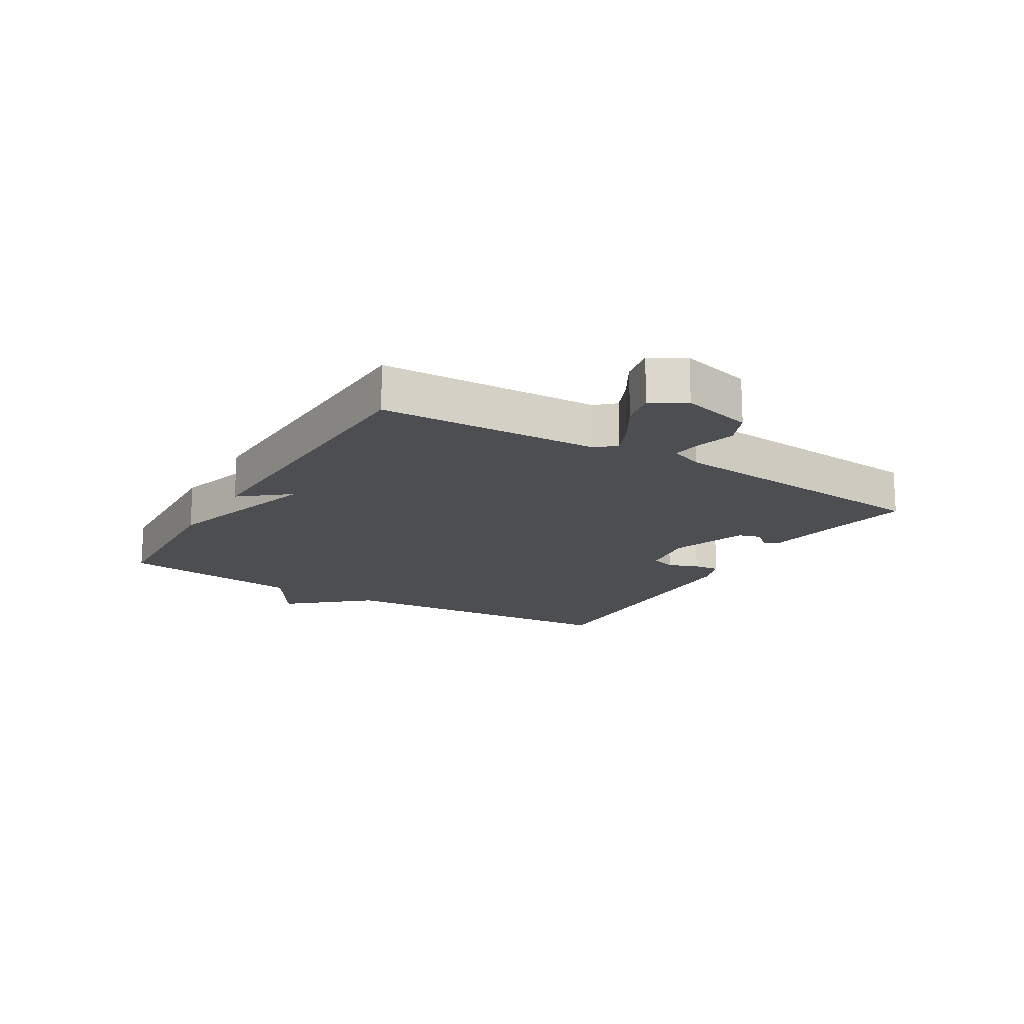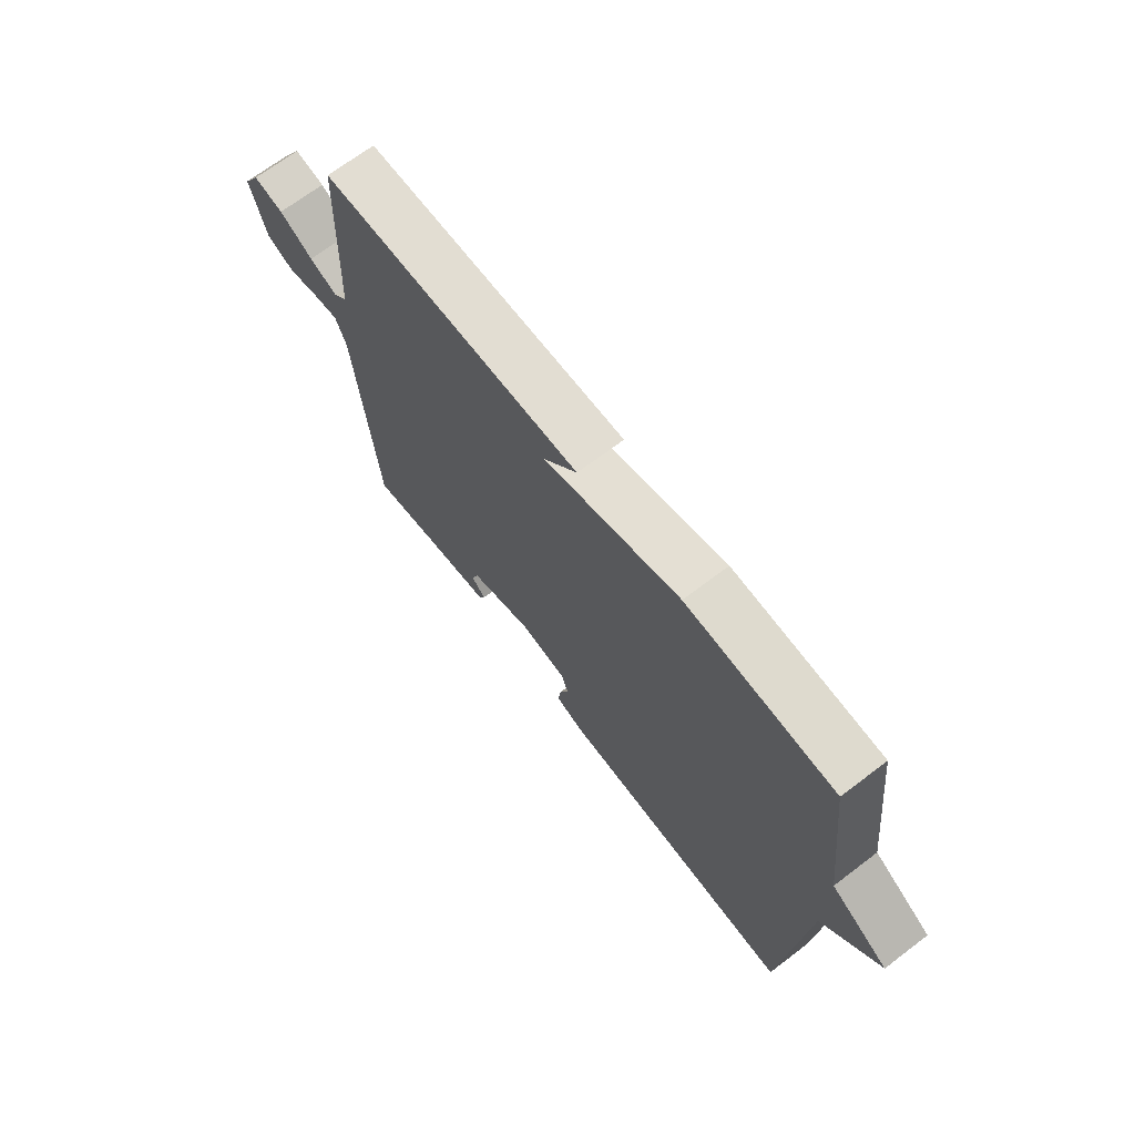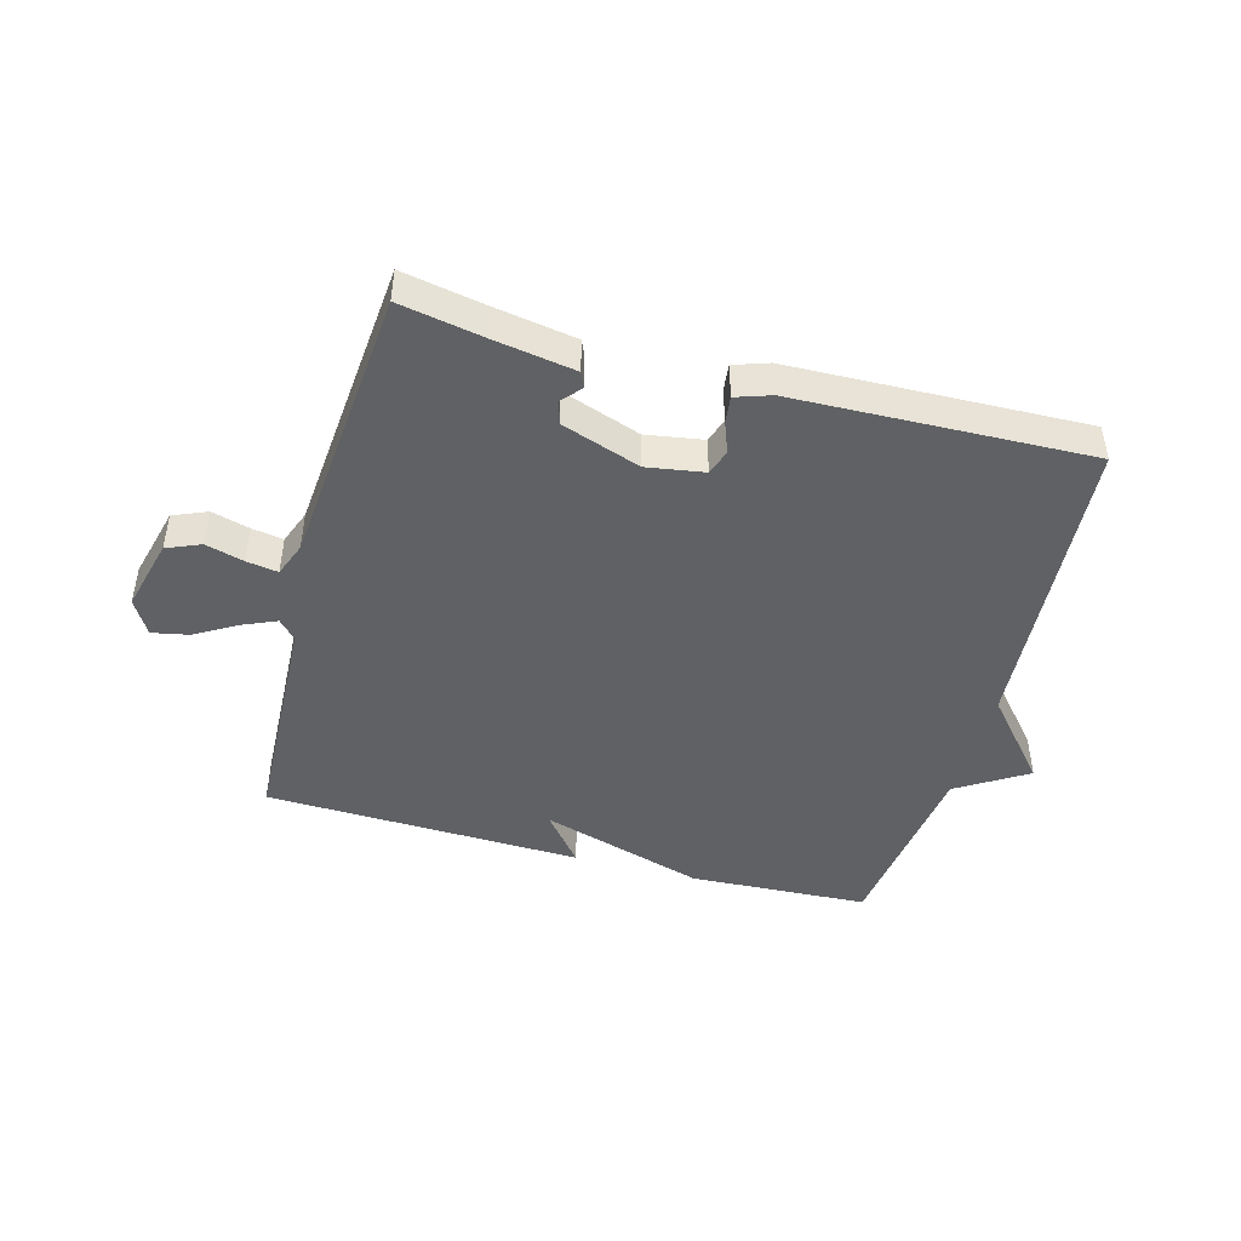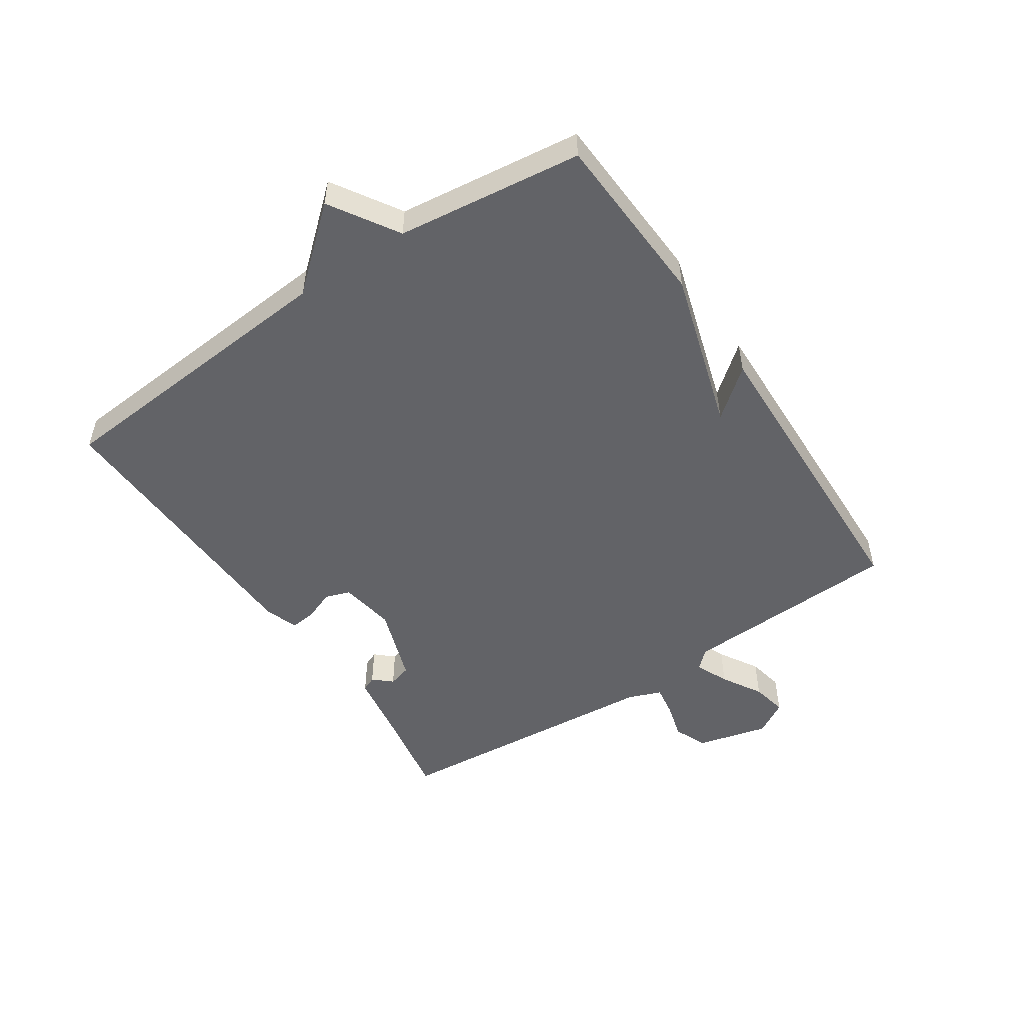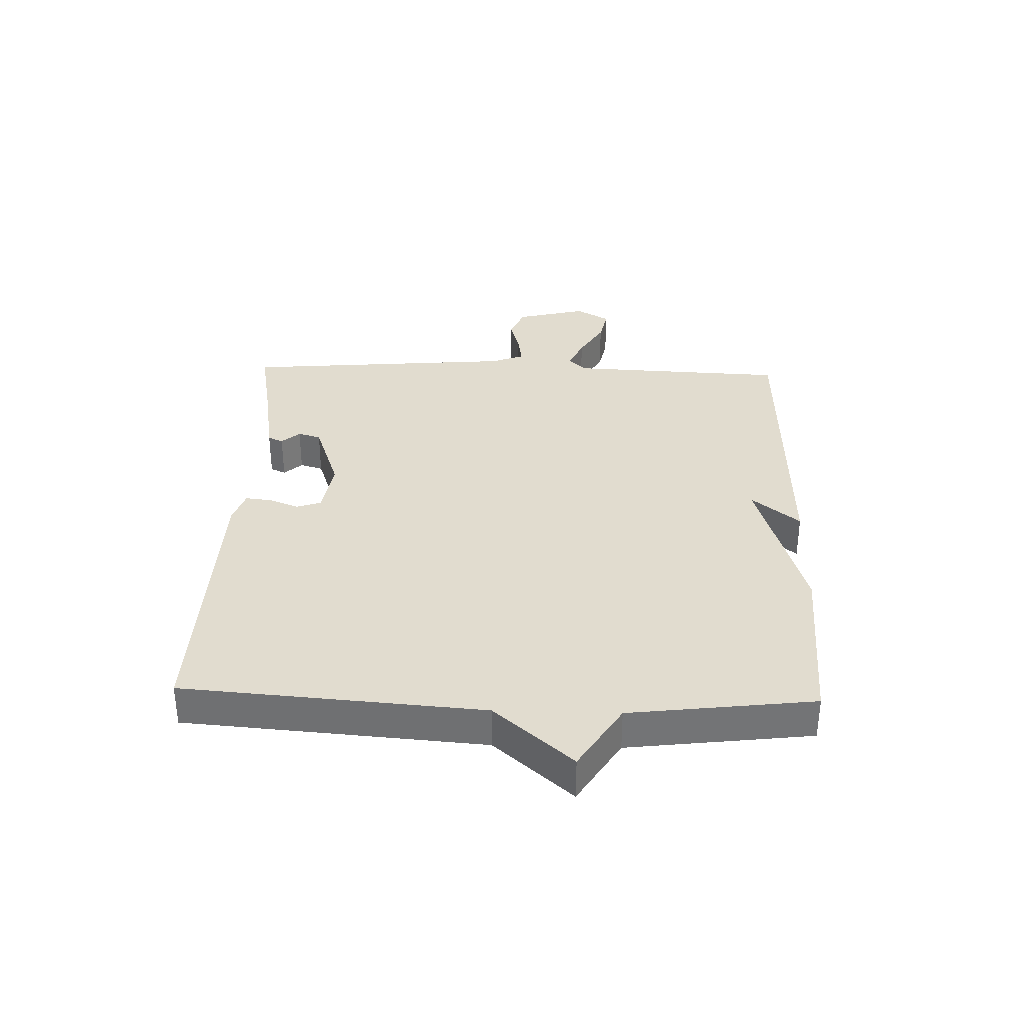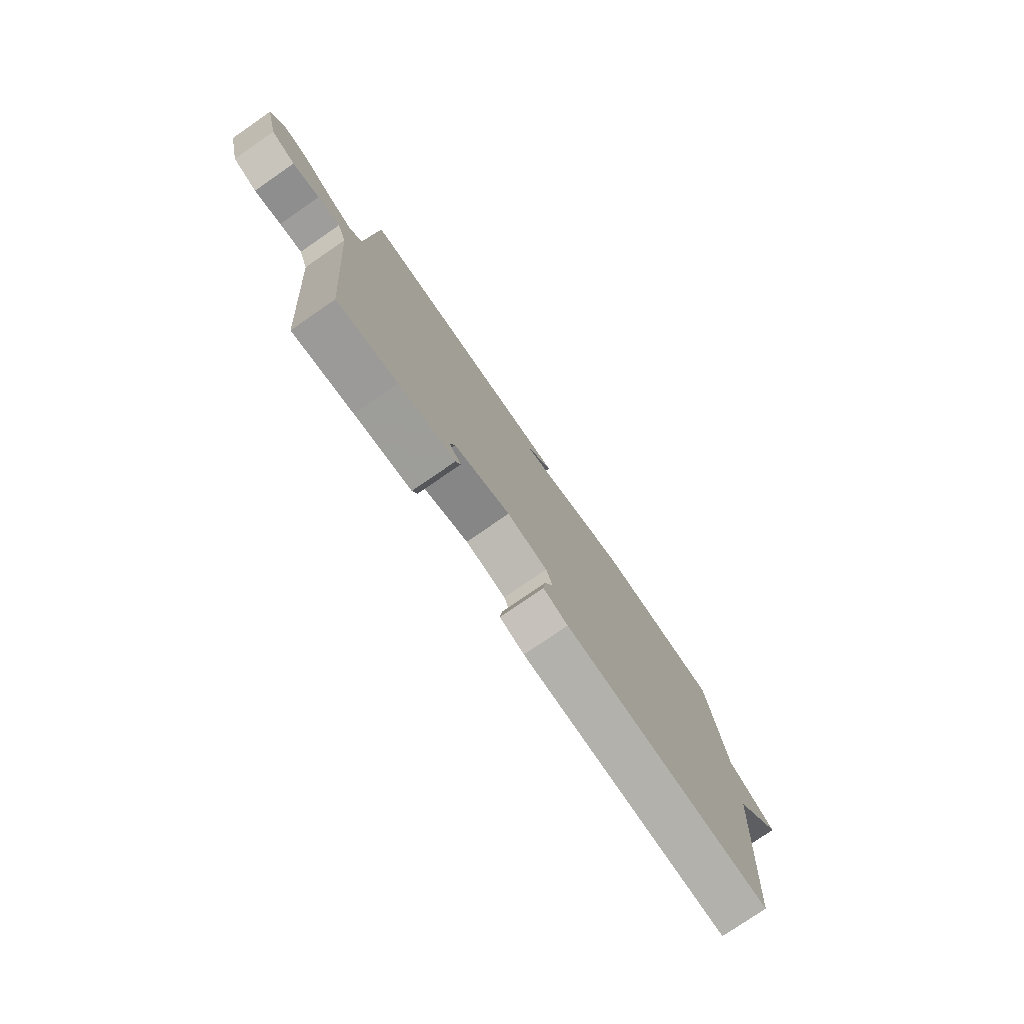
<metadata>
{"format":"obj","ext":"obj","renderer":"f3d","projection":"perspective","resolution":1024,"background":"white","views":[{"elev":-16.8,"azim":59.0,"up":"+Y"},{"elev":69.3,"azim":-127.2,"up":"+Z"},{"elev":-45.7,"azim":164.6,"up":"+Y"},{"elev":-51.0,"azim":-56.2,"up":"+Y"},{"elev":34.2,"azim":-88.2,"up":"+Y"},{"elev":-77.6,"azim":124.5,"up":"+Z"}]}
</metadata>
<code>
v -0.5 0.07 0.5
v -0.211 0.07 0.515
v 0.054 0.07 0.435
v -0.011 0.07 0.515
v 0.5 0.07 0.5
v 0.516 0.07 0.138
v 0.544 0.07 0.108
v 0.599 0.07 0.132
v 0.665 0.07 0.171
v 0.724 0.07 0.183
v 0.757 0.07 0.127
v 0.727 0.07 0.009
v 0.672 0.07 -0.014
v 0.611 0.07 0.003
v 0.56 0.07 0.011
v 0.539 0.07 -0.044
v 0.5 0.07 -0.5
v 0.364 0.07 -0.475
v 0.235 0.07 -0.454
v 0.224 0.07 -0.429
v 0.251 0.07 -0.399
v 0.24 0.07 -0.361
v 0.113 0.07 -0.317
v 0.021 0.07 -0.332
v 0.007 0.07 -0.373
v 0.026 0.07 -0.423
v 0.031 0.07 -0.466
v -0.025 0.07 -0.485
v -0.5 0.07 -0.5
v -0.538 0.07 -0.005
v -0.65 0.07 0.125
v -0.538 0.07 0.195
v -0.5 0 0.5
v -0.211 0 0.515
v 0.054 0 0.435
v -0.011 0 0.515
v 0.5 0 0.5
v 0.516 0 0.138
v 0.544 0 0.108
v 0.599 0 0.132
v 0.665 0 0.171
v 0.724 0 0.183
v 0.757 0 0.127
v 0.727 0 0.009
v 0.672 0 -0.014
v 0.611 0 0.003
v 0.56 0 0.011
v 0.539 0 -0.044
v 0.5 0 -0.5
v 0.364 0 -0.475
v 0.235 0 -0.454
v 0.224 0 -0.429
v 0.251 0 -0.399
v 0.24 0 -0.361
v 0.113 0 -0.317
v 0.021 0 -0.332
v 0.007 0 -0.373
v 0.026 0 -0.423
v 0.031 0 -0.466
v -0.025 0 -0.485
v -0.5 0 -0.5
v -0.538 0 -0.005
v -0.65 0 0.125
v -0.538 0 0.195
f 30 31 32
f 30 32 1
f 29 30 1
f 28 29 1
f 27 28 1
f 26 27 1
f 25 26 1
f 1 2 3
f 25 1 3
f 24 25 3
f 23 24 3
f 22 23 3
f 21 22 3
f 18 19 20 21
f 18 21 3
f 17 18 3
f 16 17 3
f 15 16 3 4
f 14 15 4
f 12 13 14
f 11 12 14
f 10 11 14
f 9 10 14
f 8 9 14
f 7 8 14
f 6 7 14 4
f 4 5 6
f 64 63 62
f 33 64 62
f 33 62 61
f 33 61 60
f 33 60 59
f 33 59 58
f 33 58 57
f 35 34 33
f 35 33 57
f 35 57 56
f 35 56 55
f 35 55 54
f 35 54 53
f 53 52 51 50
f 35 53 50
f 35 50 49
f 35 49 48
f 36 35 48 47
f 36 47 46
f 46 45 44
f 46 44 43
f 46 43 42
f 46 42 41
f 46 41 40
f 46 40 39
f 36 46 39 38
f 38 37 36
f 1 33 34 2
f 2 34 35 3
f 3 35 36 4
f 4 36 37 5
f 5 37 38 6
f 6 38 39 7
f 7 39 40 8
f 8 40 41 9
f 9 41 42 10
f 10 42 43 11
f 11 43 44 12
f 12 44 45 13
f 13 45 46 14
f 14 46 47 15
f 15 47 48 16
f 16 48 49 17
f 17 49 50 18
f 18 50 51 19
f 19 51 52 20
f 20 52 53 21
f 21 53 54 22
f 22 54 55 23
f 23 55 56 24
f 24 56 57 25
f 25 57 58 26
f 26 58 59 27
f 27 59 60 28
f 28 60 61 29
f 29 61 62 30
f 30 62 63 31
f 31 63 64 32
f 32 64 33 1

</code>
